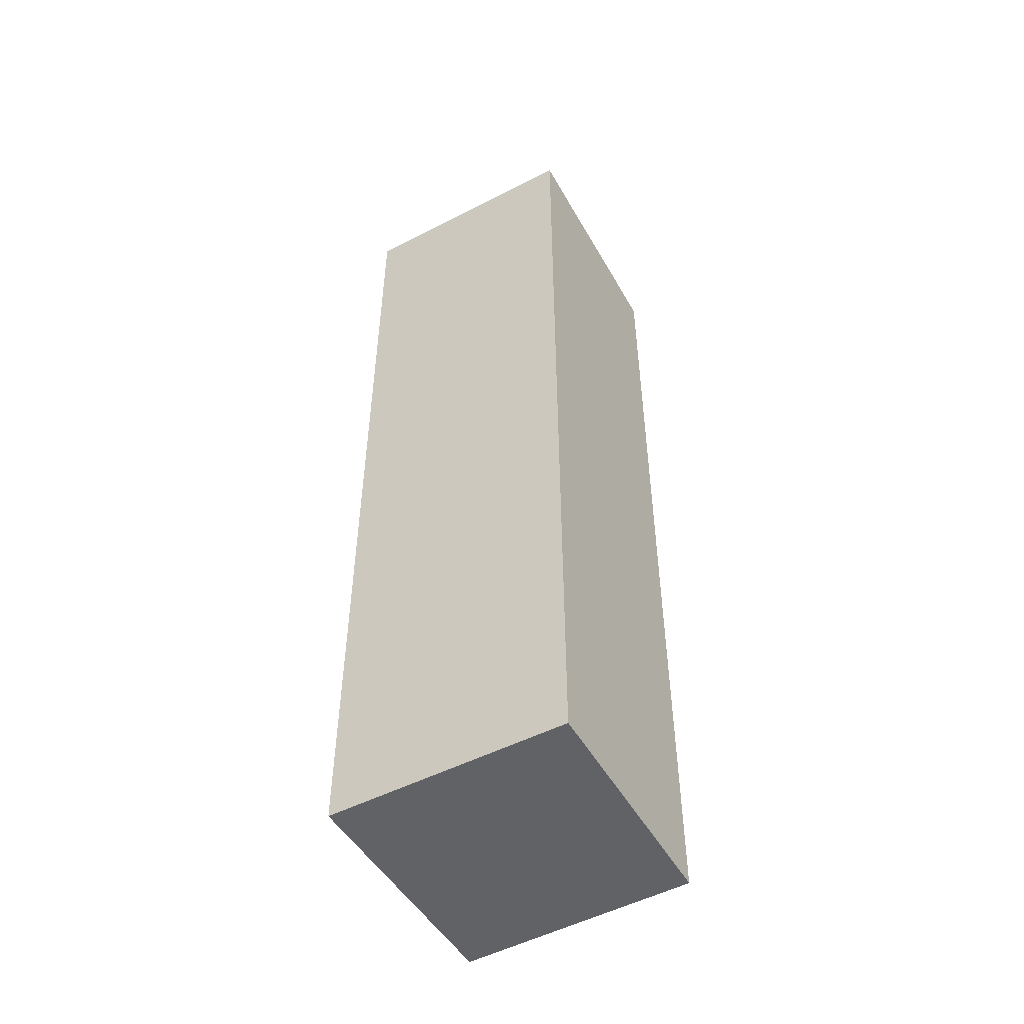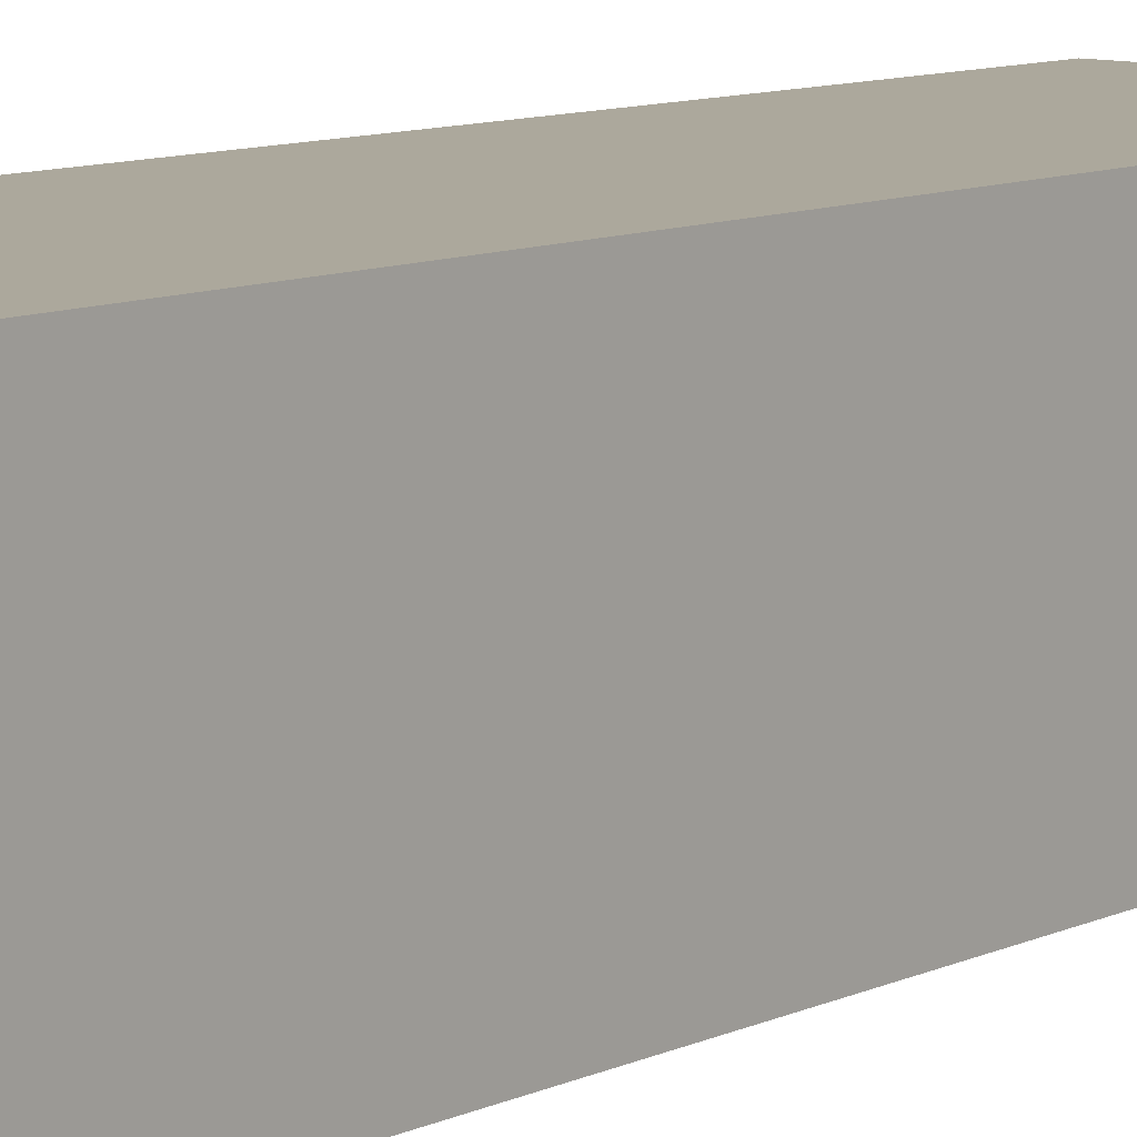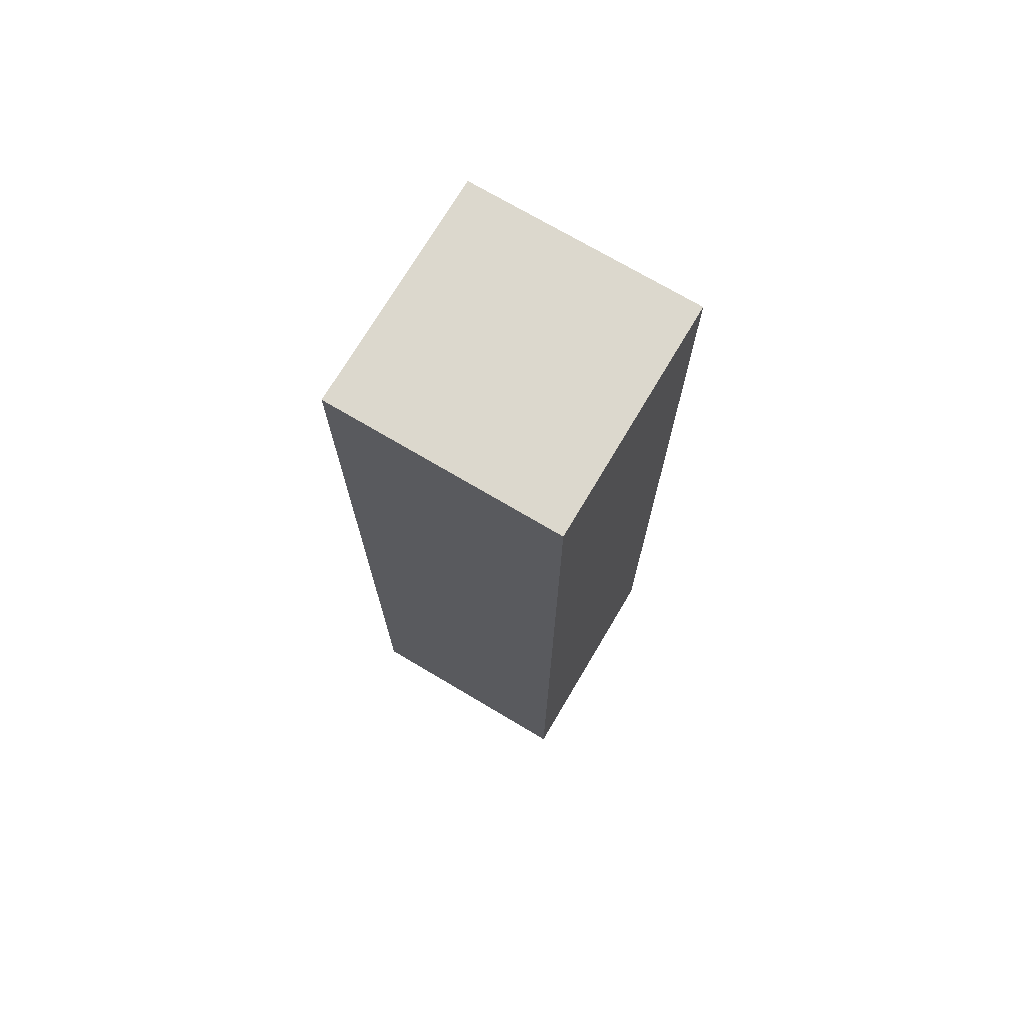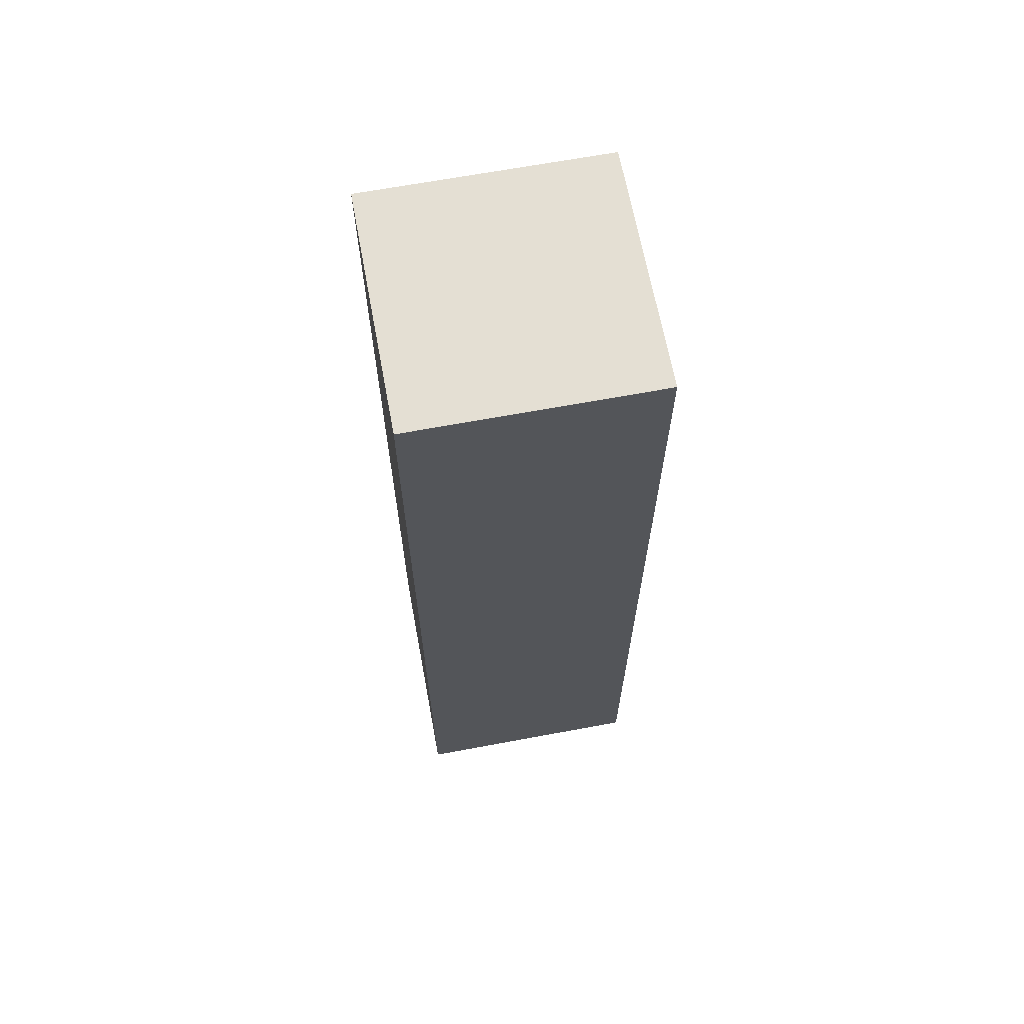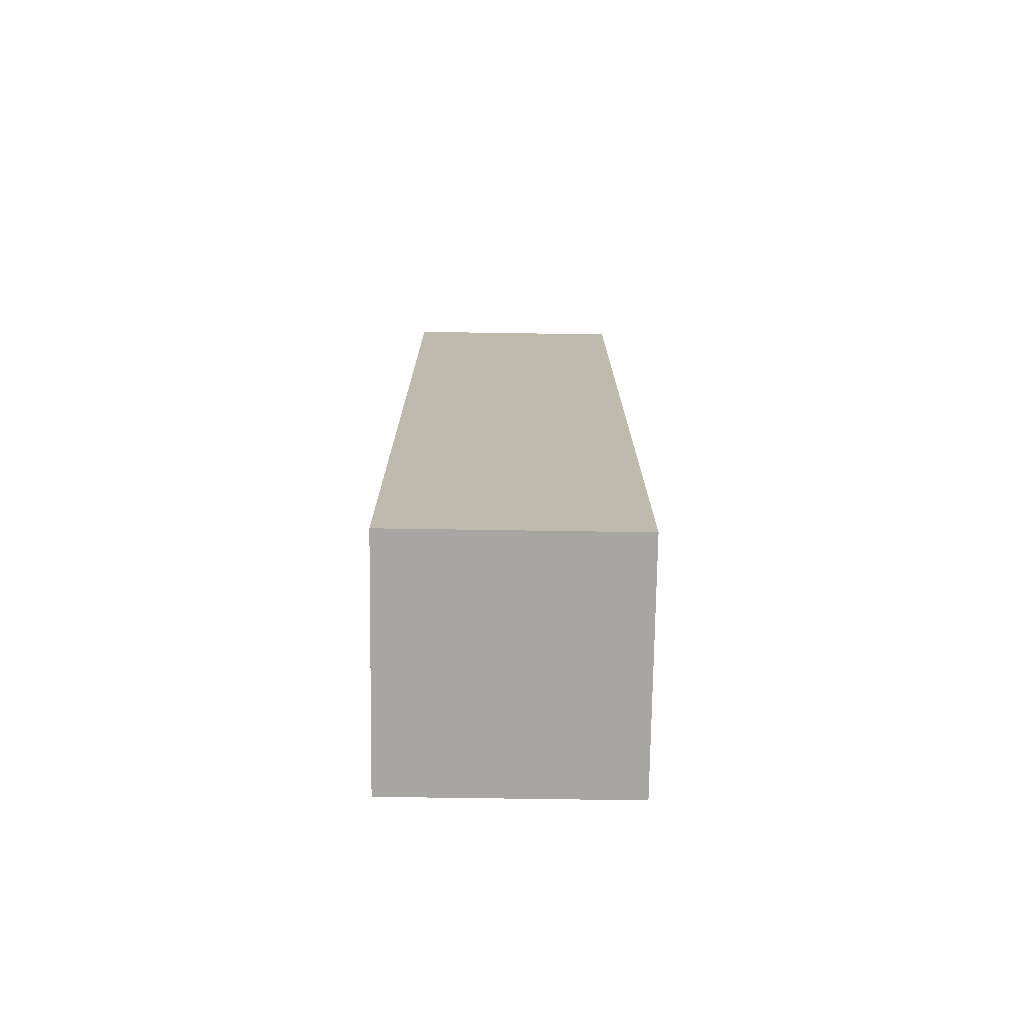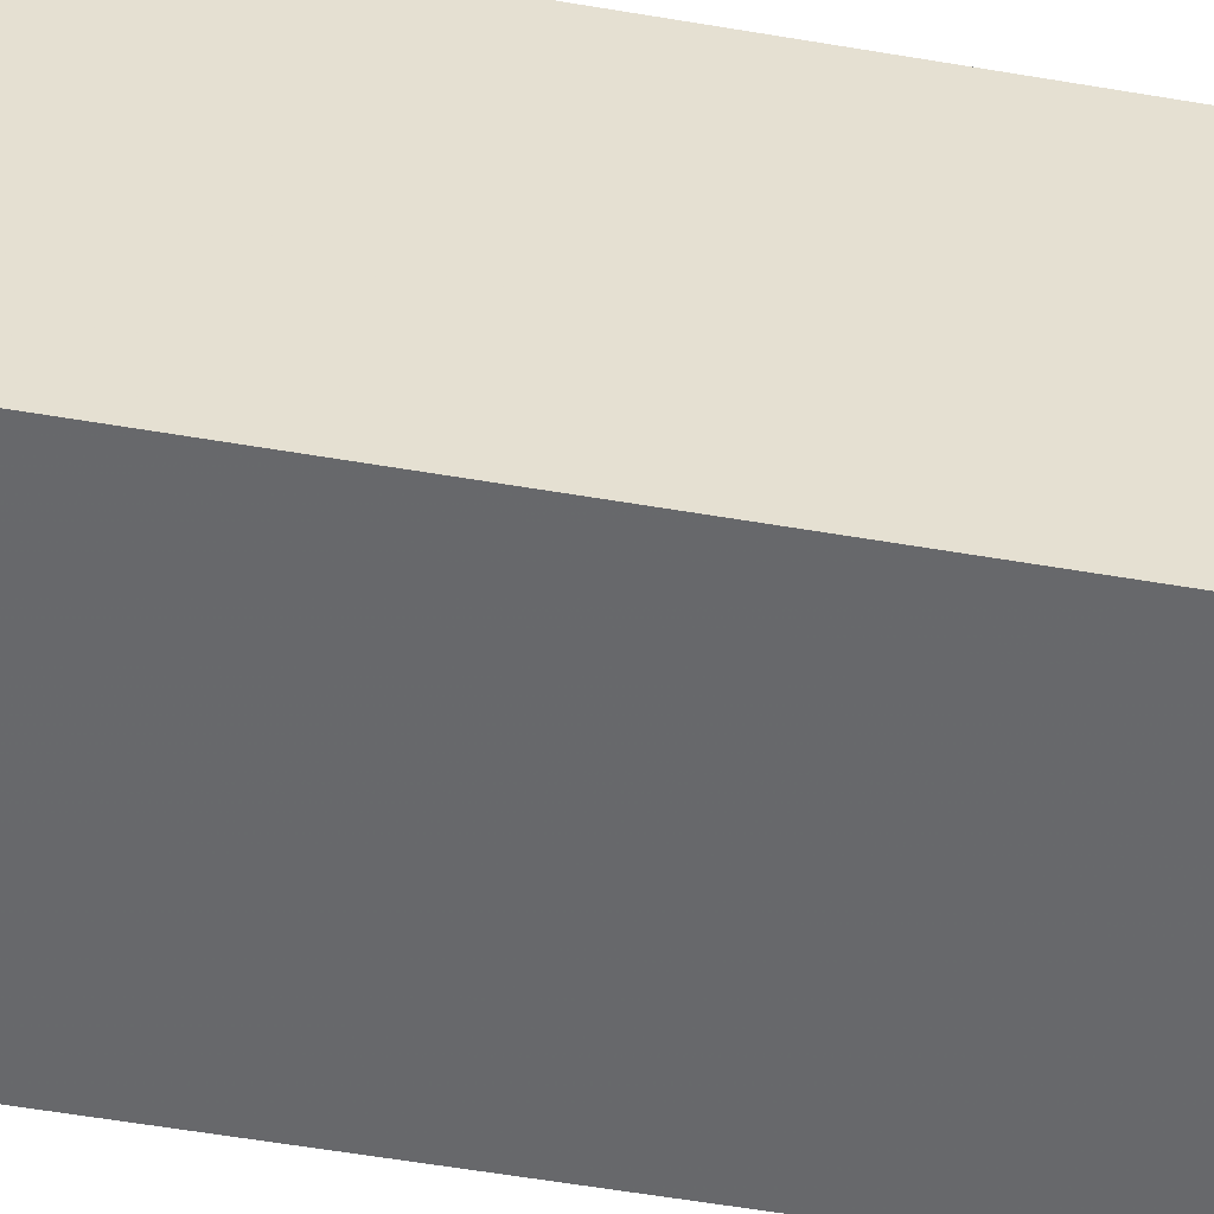
<metadata>
{"format":"obj","ext":"obj","renderer":"f3d","projection":"perspective","resolution":1024,"background":"white","views":[{"elev":-50.5,"azim":29.4,"up":"+Z"},{"elev":8.8,"azim":36.9,"up":"+Y"},{"elev":72.7,"azim":120.6,"up":"+Z"},{"elev":66.2,"azim":-10.9,"up":"+Z"},{"elev":-74.4,"azim":-1.0,"up":"+Z"},{"elev":-52.1,"azim":79.4,"up":"+Y"}]}
</metadata>
<code>
o 22094
v 2225 1873 17.73
v 2225 1873 17.73
v 2225 1873 17.77
v 2225 1873 17.73
v 2225 1873 17.77
v 2225 1873 17.73
v 2225 1873 17.73
v 2225 1873 17.73
v 2225 1873 17.73
v 2225 1873 17.73
v 2225 1873 17.77
v 2225 1873 17.73
v 2225 1873 17.77
v 2225 1873 17.73
v 2225 1873 17.73
v 2225 1873 17.77
v 2225 1873 17.73
v 2225 1873 17.77
v 2225 1873 17.77
v 2225 1873 17.77
v 2225 1873 17.77
v 2225 1873 17.77
v 2225 1873 17.73
v 2225 1873 17.73
v 2225 1873 17.73
v 2225 1873 17.77
f 1 2 3
f 3 4 5
f 6 4 7
f 8 9 4
f 10 8 11
f 11 12 13
f 14 15 16
f 16 17 18
f 19 20 18
f 21 22 20
f 23 24 19
f 19 25 26

</code>
